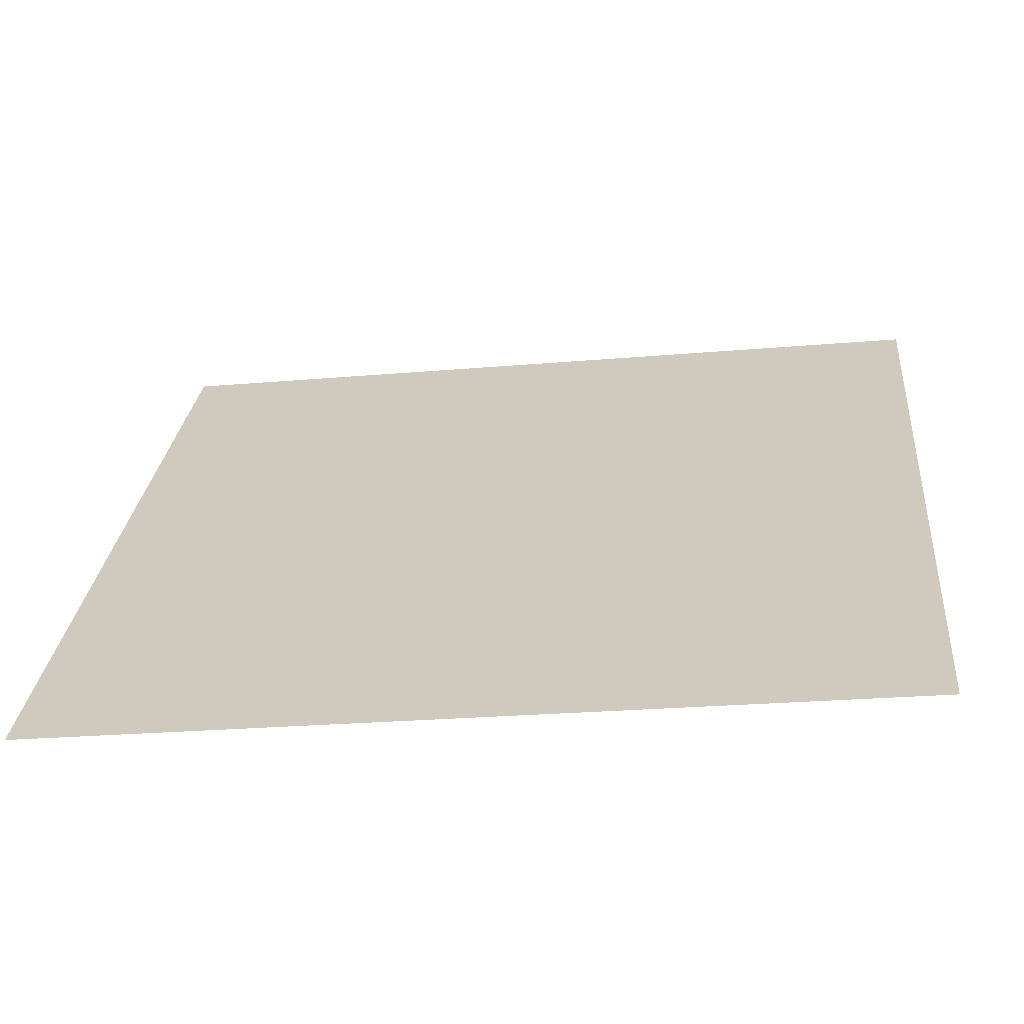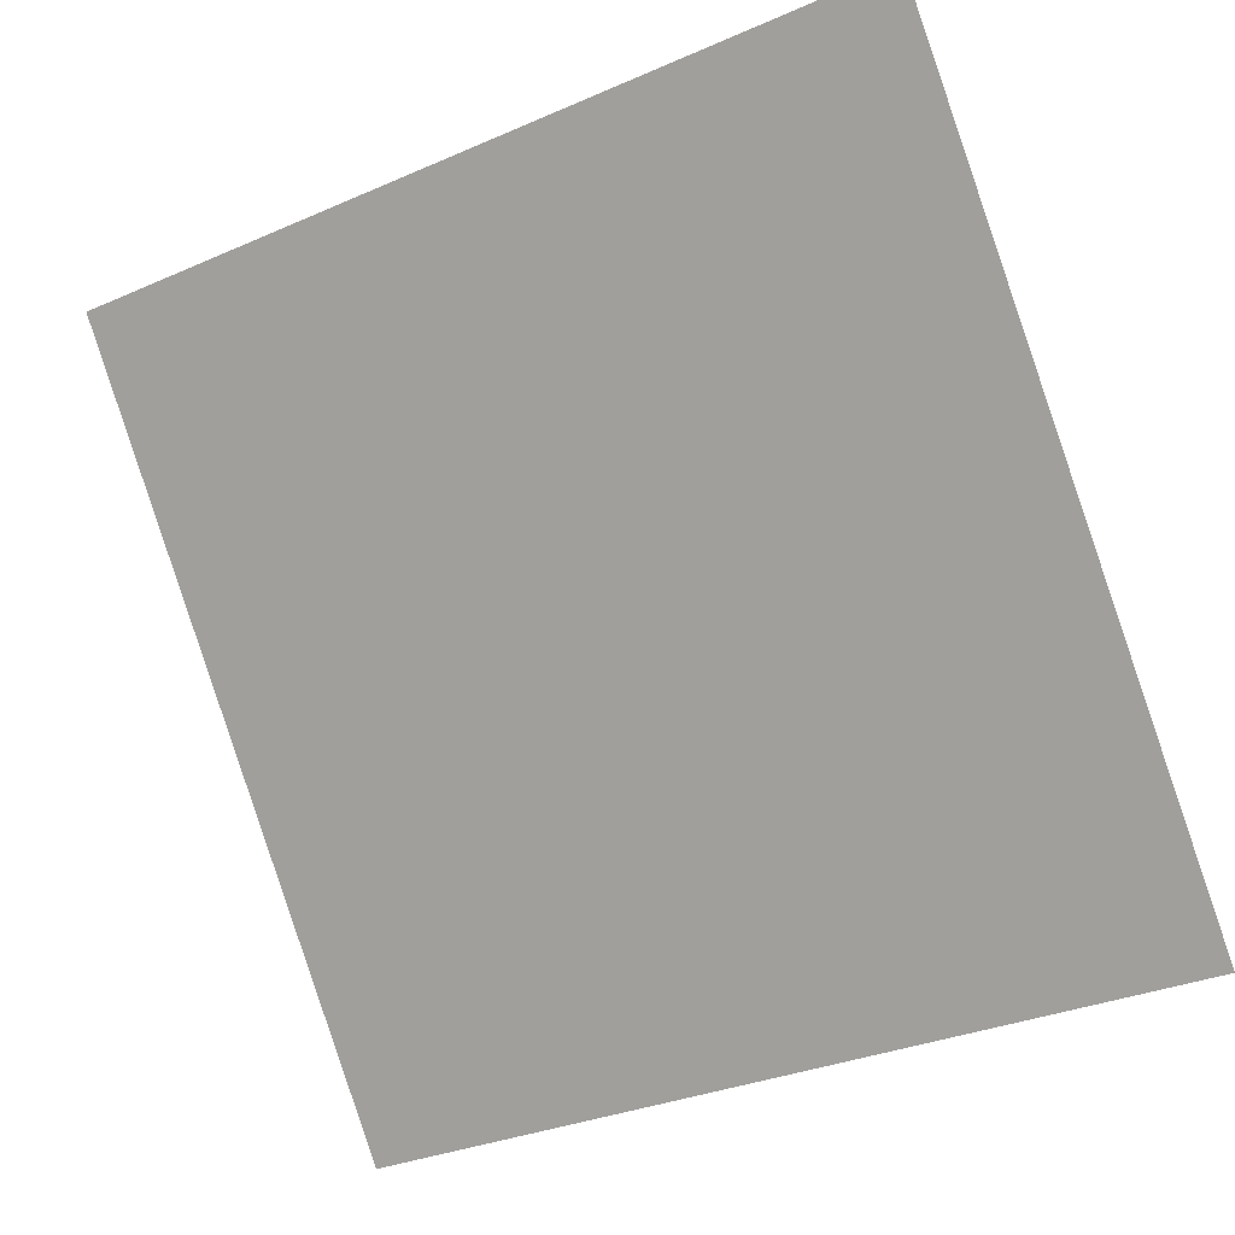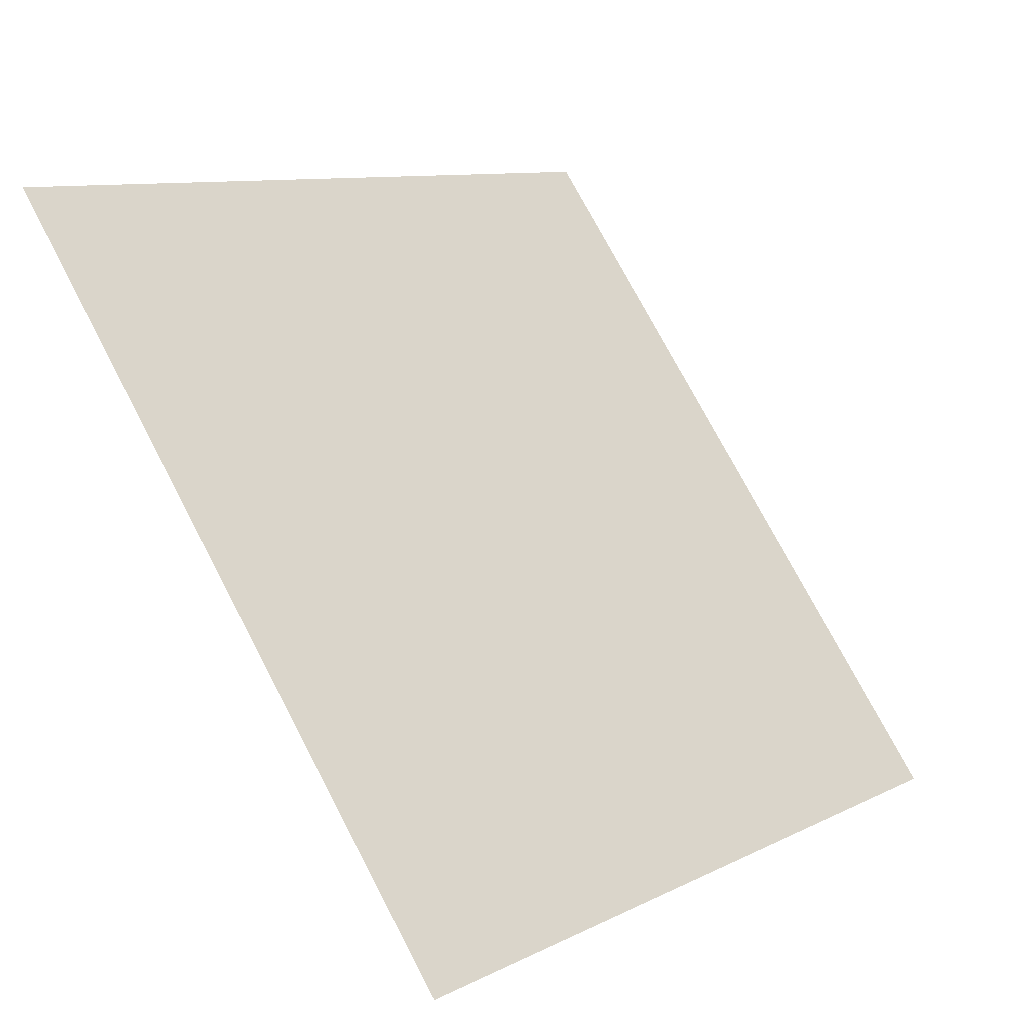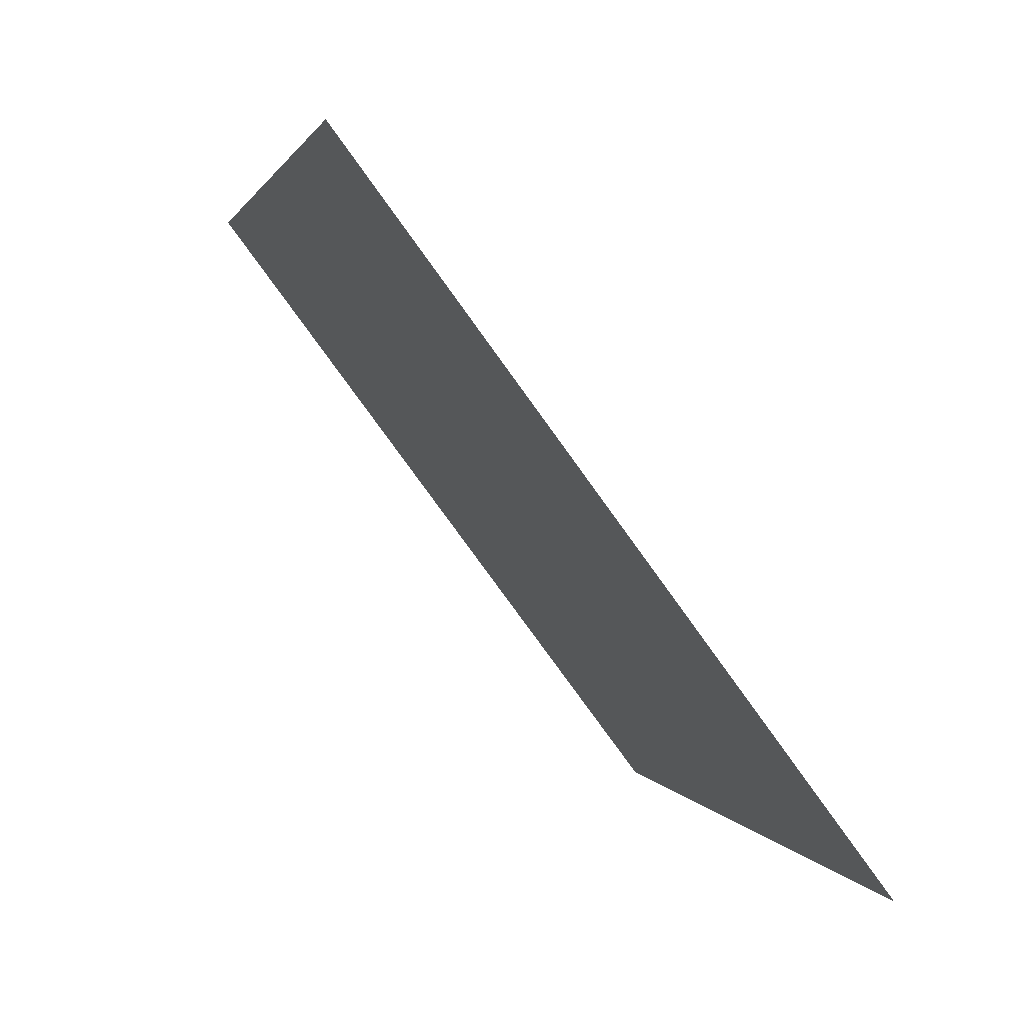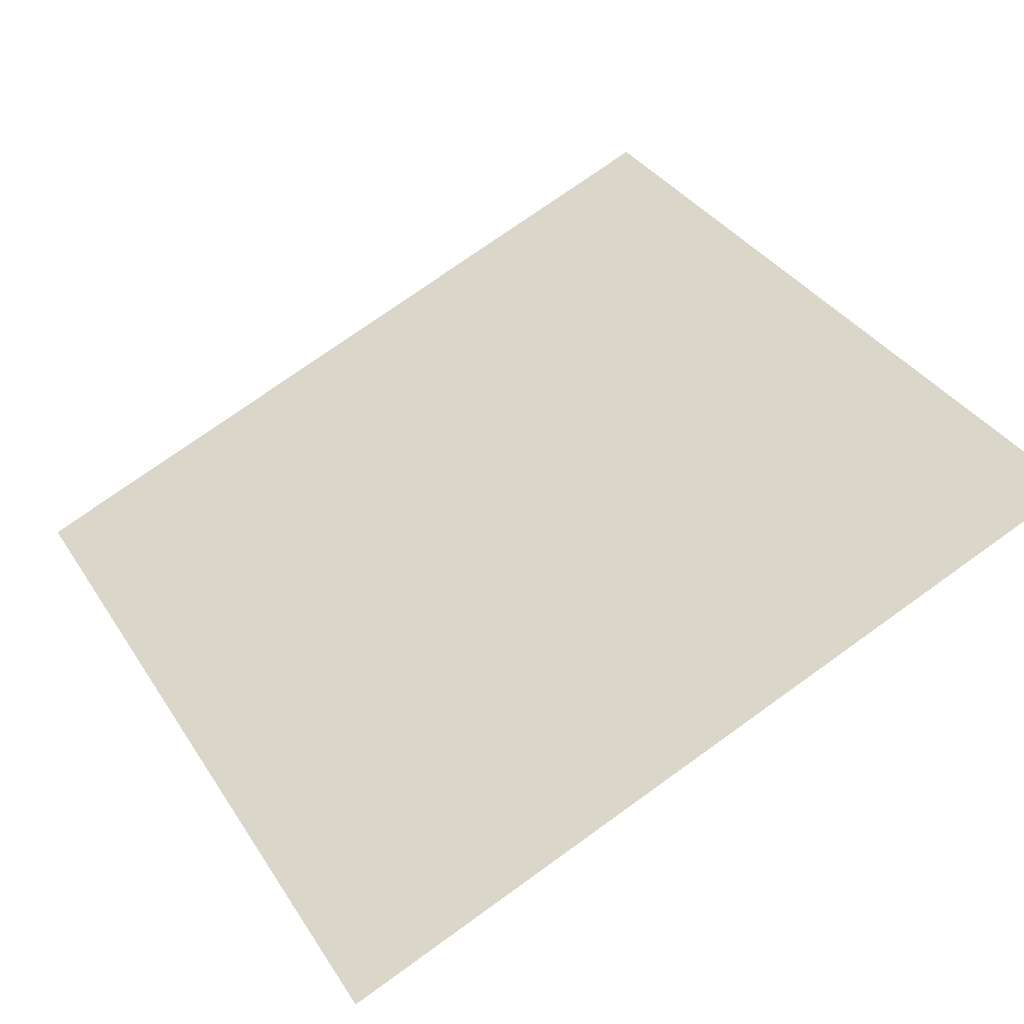
<metadata>
{"format":"obj","ext":"obj","renderer":"f3d","projection":"perspective","resolution":1024,"background":"white","views":[{"elev":-28.2,"azim":6.8,"up":"+Z"},{"elev":-30.8,"azim":-149.8,"up":"+Z"},{"elev":10.5,"azim":-52.8,"up":"+Z"},{"elev":1.9,"azim":-104.0,"up":"+Z"},{"elev":77.9,"azim":-35.0,"up":"+Y"}]}
</metadata>
<code>
v -0.1717 0.5306 0.1618
v -0.1783 0.5307 0.1618
v -0.1782 0.5346 0.1671
v -0.1716 0.5345 0.167
f 4 3 2 1

</code>
